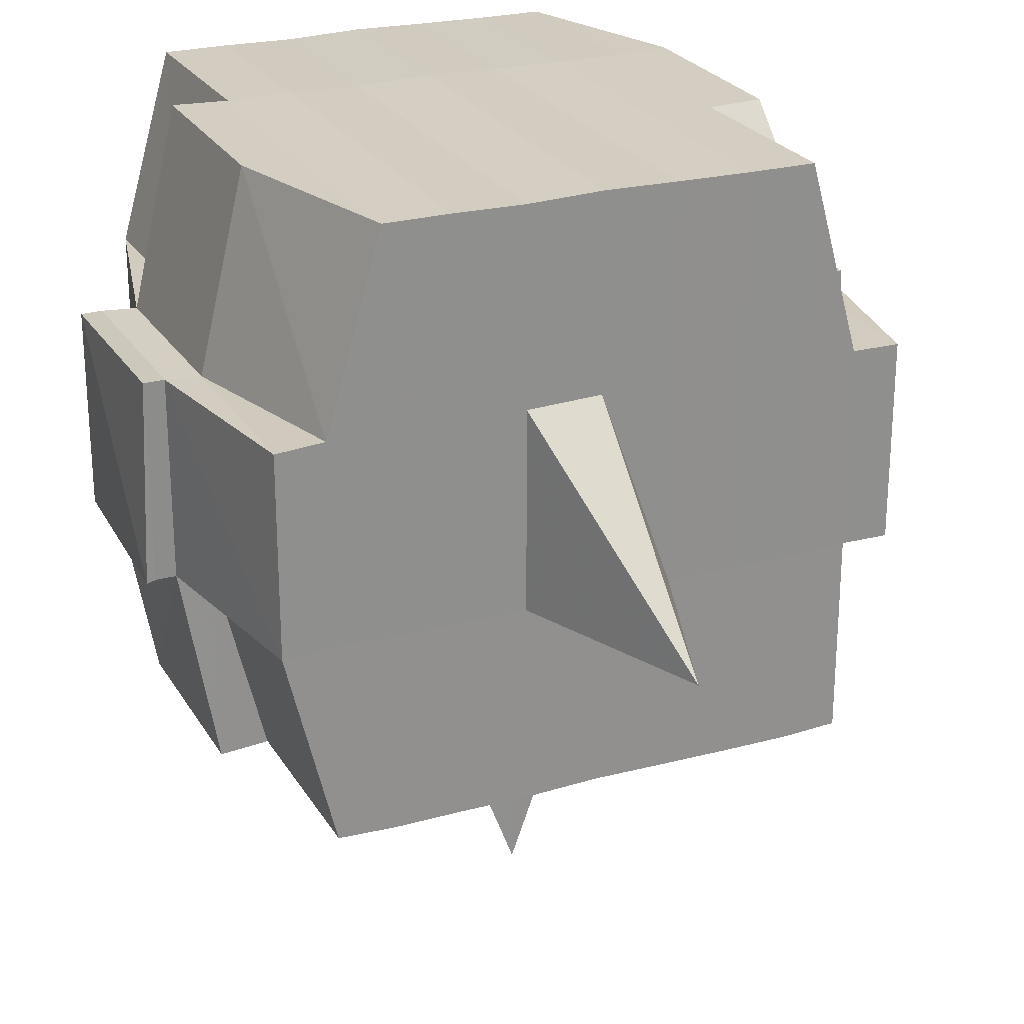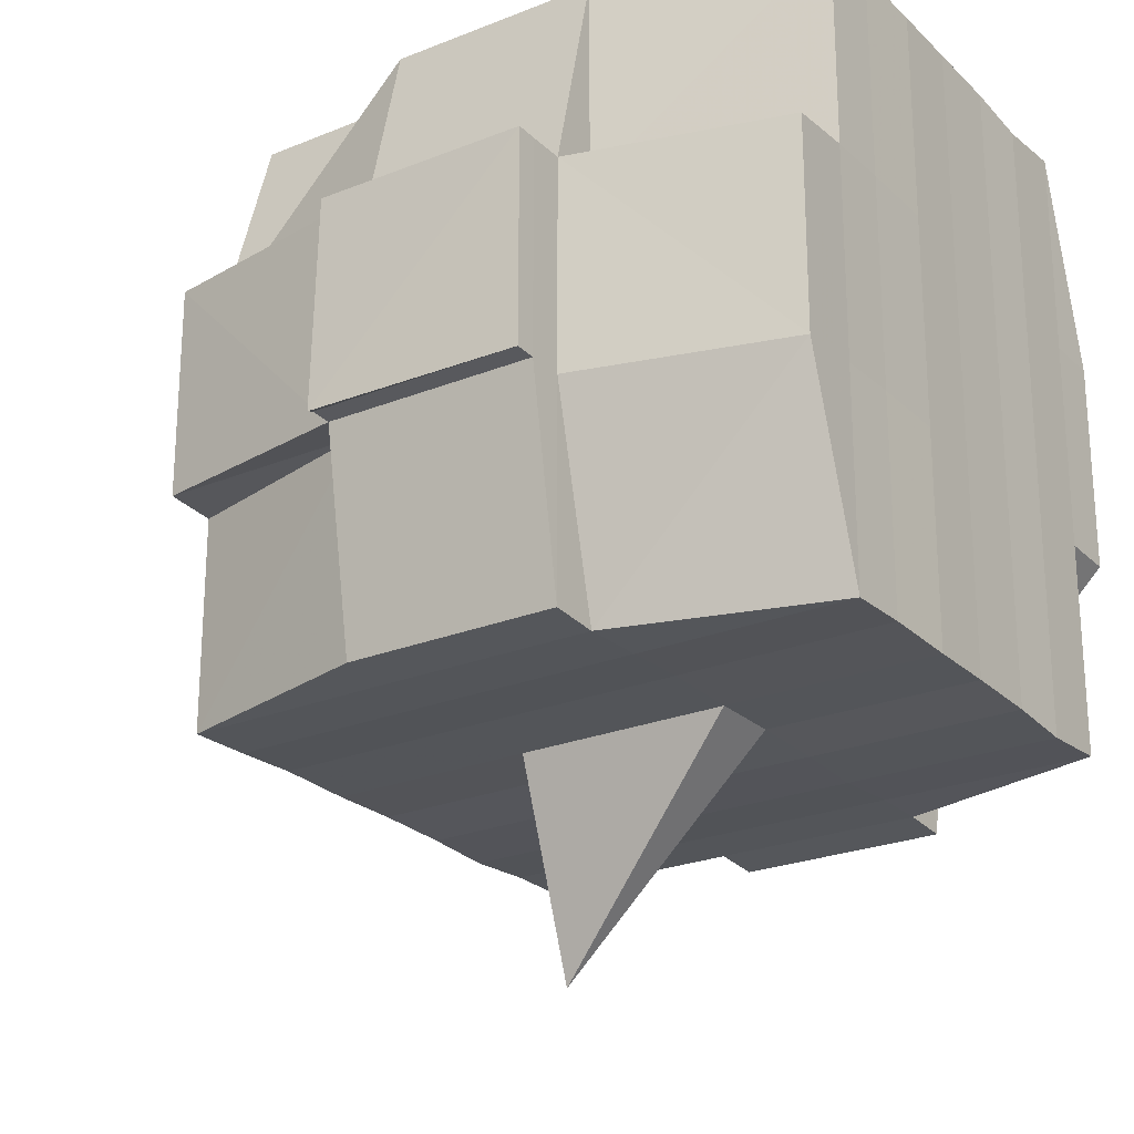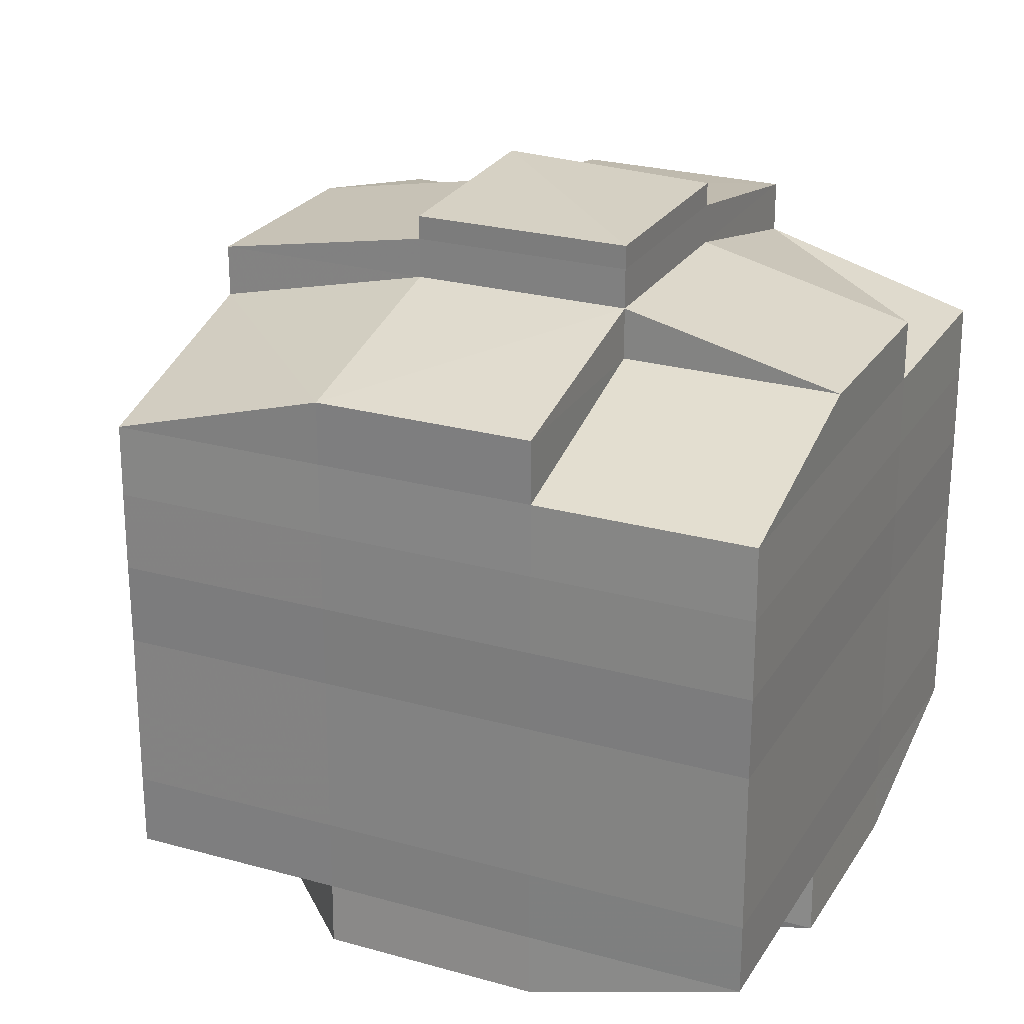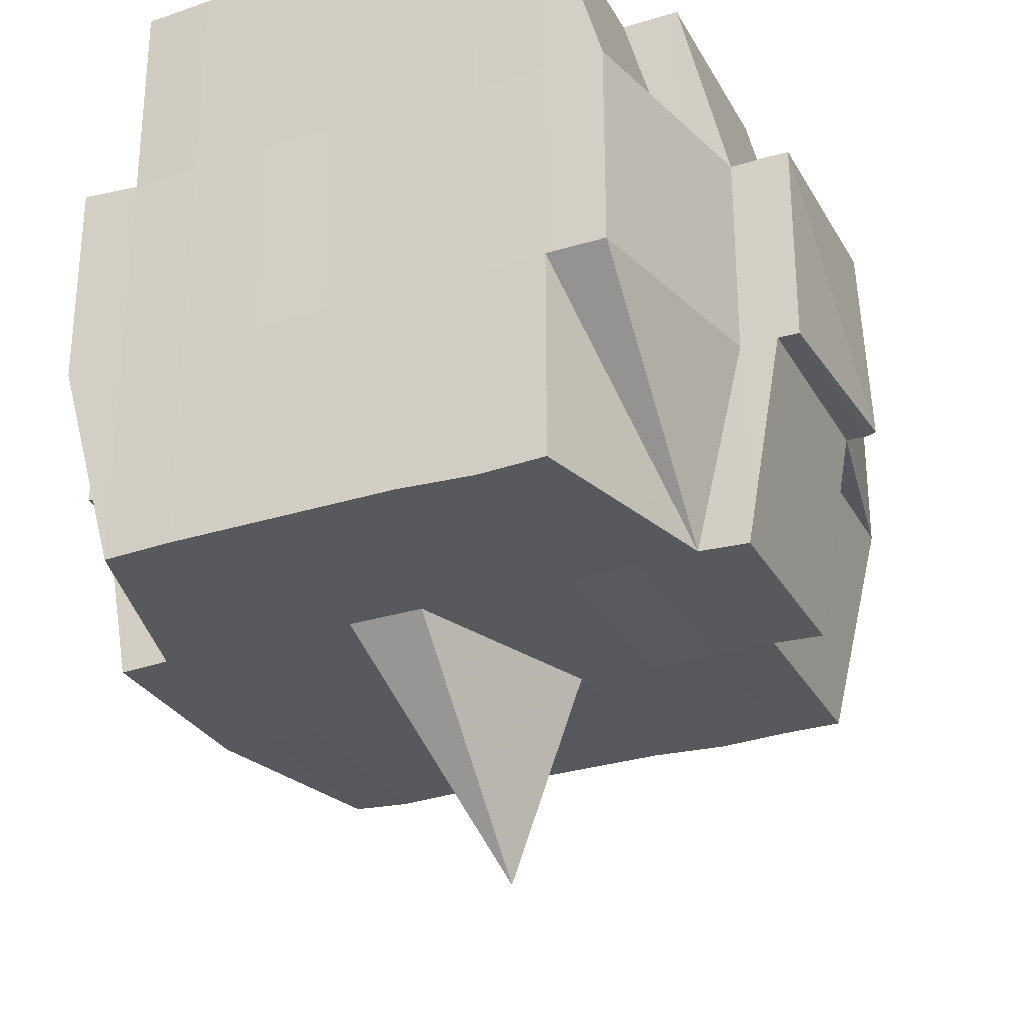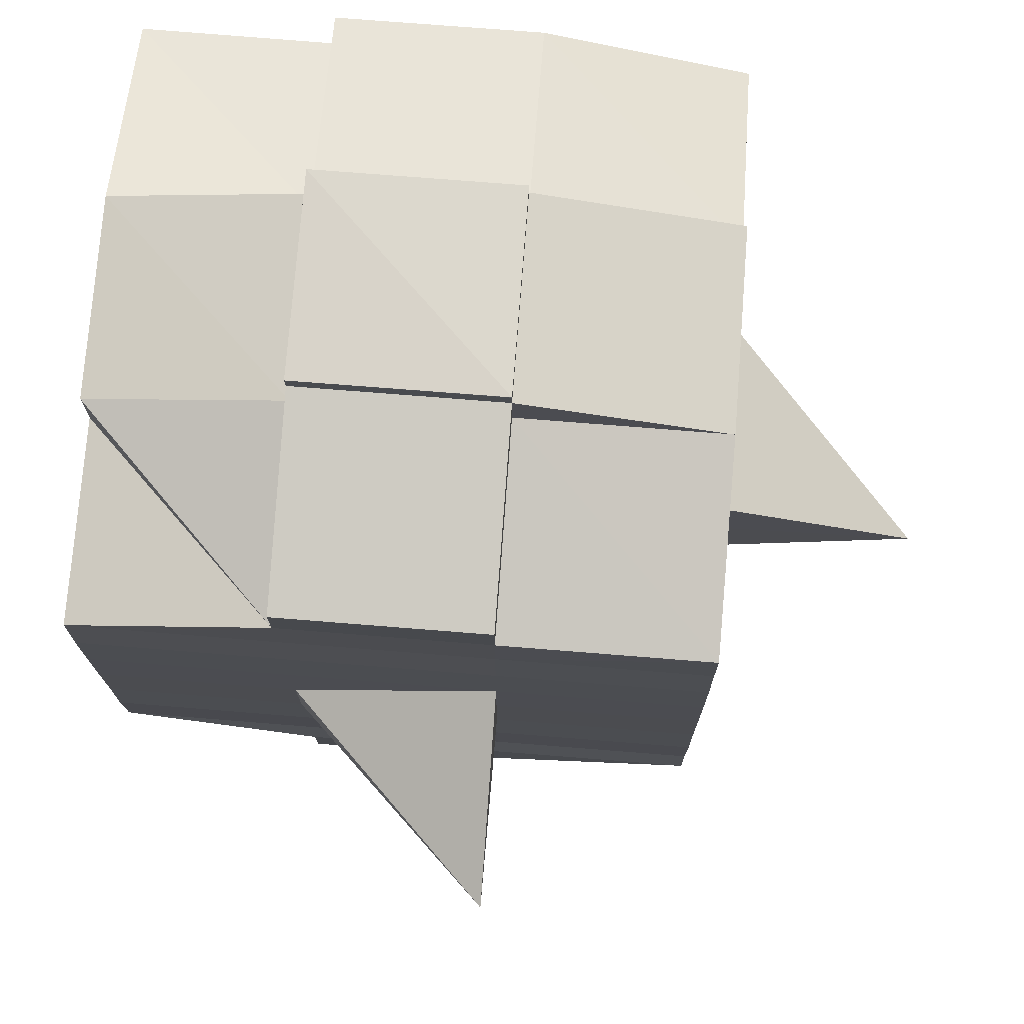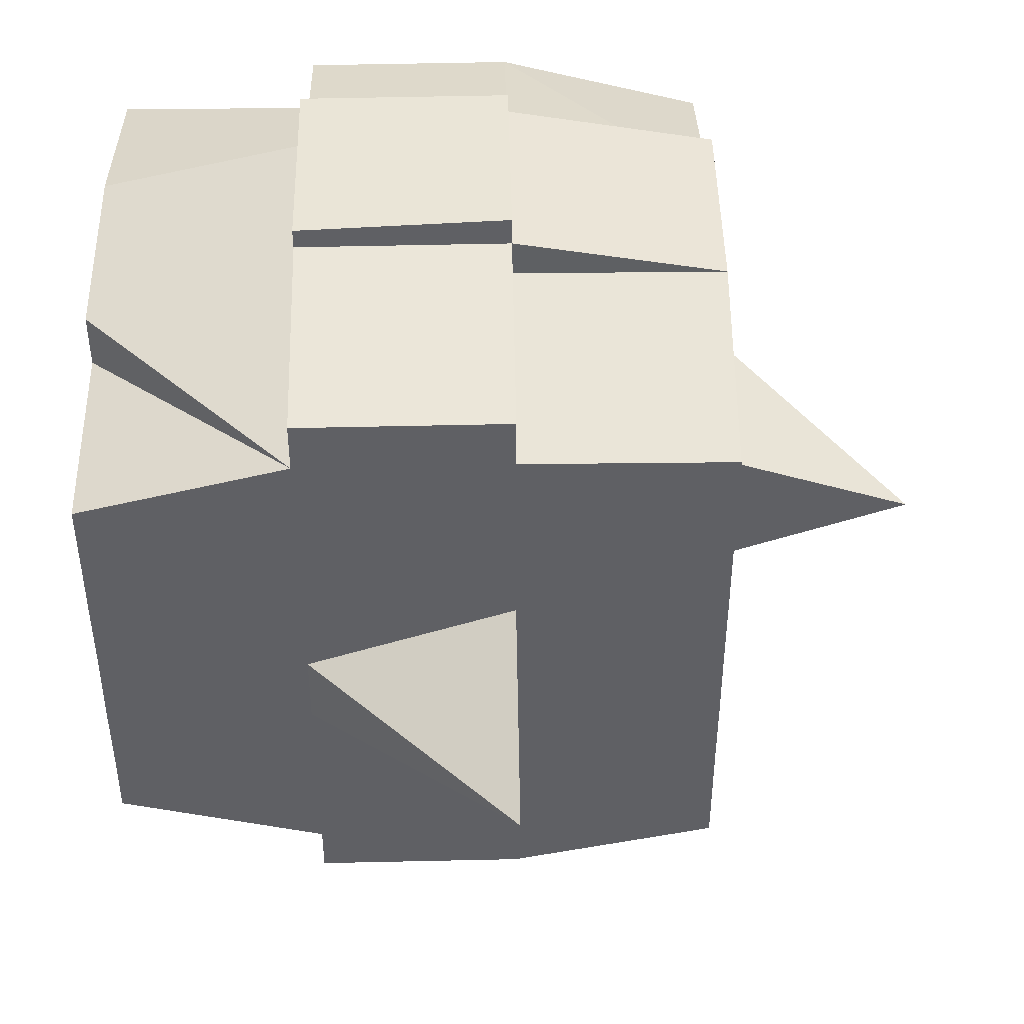
<metadata>
{"format":"obj","ext":"obj","renderer":"f3d","projection":"perspective","resolution":1024,"background":"white","views":[{"elev":24.8,"azim":-114.4,"up":"+Y"},{"elev":-24.2,"azim":33.6,"up":"+Y"},{"elev":24.5,"azim":114.5,"up":"+Z"},{"elev":-29.5,"azim":114.1,"up":"+Y"},{"elev":74.6,"azim":-85.5,"up":"+Z"},{"elev":45.8,"azim":-91.1,"up":"+Z"}]}
</metadata>
<code>
o 927
v 2166 1861 11.05
v 2166 1861 11.05
v 2166 1861 11.05
v 2166 1861 11.05
v 2166 1861 11.05
v 2166 1861 11.05
v 2166 1861 11.05
v 2166 1861 11.05
v 2166 1861 11.05
v 2166 1861 11.05
v 2166 1861 11.05
v 2166 1861 11.05
v 2166 1861 11.05
v 2166 1861 11.06
v 2166 1861 11.05
v 2166 1861 11.05
v 2166 1861 11.05
v 2166 1861 11.06
v 2166 1861 11.05
v 2166 1861 11.06
v 2166 1861 11.06
v 2166 1861 11.05
v 2166 1861 11.06
v 2166 1861 11.06
v 2166 1861 11.06
v 2166 1861 11.06
v 2166 1861 11.06
v 2166 1861 11.06
v 2166 1861 11.06
v 2166 1861 11.06
v 2166 1861 11.06
v 2166 1861 11.07
v 2166 1861 11.06
v 2166 1861 11.07
v 2166 1861 11.07
v 2166 1861 11.07
v 2166 1861 11.07
v 2166 1861 11.07
v 2166 1861 11.07
v 2166 1861 11.07
v 2166 1861 11.07
v 2166 1861 11.07
v 2166 1861 11.07
v 2166 1861 11.07
v 2166 1861 11.07
v 2166 1861 11.07
v 2166 1861 11.06
v 2166 1861 11.07
v 2166 1861 11.06
v 2166 1861 11.06
v 2166 1861 11.07
v 2166 1861 11.06
v 2166 1861 11.07
v 2166 1861 11.07
v 2166 1861 11.07
v 2166 1861 11.07
v 2166 1861 11.07
v 2166 1861 11.07
v 2166 1861 11.07
v 2166 1861 11.07
v 2166 1861 11.07
v 2166 1861 11.07
v 2166 1861 11.07
v 2166 1861 11.08
v 2166 1861 11.08
v 2166 1861 11.08
v 2166 1861 11.08
v 2166 1861 11.08
v 2166 1861 11.08
v 2166 1861 11.08
v 2166 1861 11.07
v 2166 1861 11.08
v 2166 1861 11.08
v 2166 1861 11.08
v 2166 1861 11.08
v 2166 1861 11.08
v 2166 1861 11.08
v 2166 1861 11.08
v 2166 1861 11.08
v 2166 1861 11.08
v 2166 1861 11.09
v 2166 1861 11.08
v 2166 1861 11.09
v 2166 1861 11.09
v 2166 1861 11.09
v 2166 1861 11.09
v 2166 1861 11.09
v 2166 1861 11.09
v 2166 1861 11.09
v 2166 1861 11.08
v 2166 1861 11.09
v 2166 1861 11.09
v 2166 1861 11.09
v 2166 1861 11.09
v 2166 1861 11.09
v 2166 1861 11.09
v 2166 1861 11.09
v 2166 1861 11.09
v 2166 1861 11.09
v 2166 1861 11.09
v 2166 1861 11.09
v 2166 1861 11.09
v 2166 1861 11.09
v 2166 1861 11.09
v 2166 1861 11.09
v 2166 1861 11.09
v 2166 1861 11.09
v 2166 1861 11.08
v 2166 1861 11.09
v 2166 1861 11.09
v 2166 1861 11.09
v 2166 1861 11.09
v 2166 1861 11.09
v 2166 1861 11.09
v 2166 1861 11.09
v 2166 1861 11.09
v 2166 1861 11.09
v 2166 1861 11.08
v 2166 1861 11.09
v 2166 1861 11.08
v 2166 1861 11.08
v 2166 1861 11.08
v 2166 1861 11.08
v 2166 1861 11.08
v 2166 1861 11.08
v 2166 1861 11.08
v 2166 1861 11.08
v 2166 1861 11.08
v 2166 1861 11.08
v 2166 1861 11.07
v 2166 1861 11.08
v 2166 1861 11.08
v 2166 1861 11.08
v 2166 1861 11.08
v 2166 1861 11.07
v 2166 1861 11.07
v 2166 1861 11.07
v 2166 1861 11.07
v 2166 1861 11.07
v 2166 1861 11.07
v 2166 1861 11.07
v 2166 1861 11.07
v 2166 1861 11.07
v 2166 1861 11.07
v 2166 1861 11.07
v 2166 1861 11.06
v 2166 1861 11.07
v 2166 1861 11.07
v 2166 1861 11.07
v 2166 1861 11.06
v 2166 1861 11.06
v 2166 1861 11.06
v 2166 1861 11.06
v 2166 1861 11.06
v 2166 1861 11.06
v 2166 1861 11.05
v 2166 1861 11.06
v 2166 1861 11.06
v 2166 1861 11.06
v 2166 1861 11.06
v 2166 1861 11.06
v 2166 1861 11.06
v 2166 1861 11.06
v 2166 1861 11.06
v 2166 1861 11.06
v 2166 1861 11.06
v 2166 1861 11.06
v 2166 1861 11.06
v 2166 1861 11.06
v 2166 1861 11.06
v 2166 1861 11.05
v 2166 1861 11.06
v 2166 1861 11.05
v 2166 1861 11.05
v 2166 1861 11.05
v 2166 1861 11.05
v 2166 1861 11.05
v 2166 1861 11.05
v 2166 1861 11.05
v 2166 1861 11.05
v 2166 1861 11.05
v 2166 1861 11.06
v 2166 1861 11.05
v 2166 1861 11.05
v 2166 1861 11.05
v 2166 1861 11.05
v 2166 1861 11.05
v 2166 1861 11.05
v 2166 1861 11.05
v 2166 1861 11.05
v 2166 1861 11.06
v 2166 1861 11.05
v 2166 1861 11.06
v 2166 1861 11.05
v 2166 1861 11.05
v 2166 1861 11.05
v 2166 1861 11.05
v 2166 1861 11.06
v 2166 1861 11.06
v 2166 1861 11.06
v 2166 1861 11.06
v 2166 1861 11.06
v 2166 1861 11.06
v 2166 1861 11.06
v 2166 1861 11.06
v 2166 1861 11.06
v 2166 1861 11.06
v 2166 1861 11.06
v 2166 1861 11.06
v 2166 1861 11.07
v 2166 1861 11.06
v 2166 1861 11.06
v 2166 1861 11.06
v 2166 1861 11.07
v 2166 1861 11.07
v 2166 1861 11.07
v 2166 1861 11.07
v 2166 1861 11.06
v 2166 1861 11.07
v 2166 1861 11.07
v 2166 1861 11.07
v 2166 1861 11.07
v 2166 1861 11.07
v 2166 1861 11.07
v 2166 1861 11.08
v 2166 1861 11.07
v 2166 1861 11.07
v 2166 1861 11.07
v 2166 1861 11.08
v 2166 1861 11.08
v 2166 1861 11.08
v 2166 1861 11.08
v 2166 1861 11.07
v 2166 1861 11.08
v 2166 1861 11.08
v 2166 1861 11.08
v 2166 1861 11.08
v 2166 1861 11.08
v 2166 1861 11.08
v 2166 1861 11.08
v 2166 1861 11.08
v 2166 1861 11.09
v 2166 1861 11.08
v 2166 1861 11.08
v 2166 1861 11.08
v 2166 1861 11.08
v 2166 1861 11.08
v 2166 1861 11.08
v 2166 1861 11.09
v 2166 1861 11.08
v 2166 1861 11.08
v 2166 1861 11.08
v 2166 1861 11.08
v 2166 1861 11.08
v 2166 1861 11.08
v 2166 1861 11.09
v 2166 1861 11.09
v 2166 1861 11.09
v 2166 1861 11.09
v 2166 1861 11.09
v 2166 1861 11.09
v 2166 1861 11.09
v 2166 1861 11.08
v 2166 1861 11.09
v 2166 1861 11.08
v 2166 1861 11.08
v 2166 1861 11.08
v 2166 1861 11.09
v 2166 1861 11.08
v 2166 1861 11.08
v 2166 1861 11.08
v 2166 1861 11.08
v 2166 1861 11.07
v 2166 1861 11.07
v 2166 1861 11.07
v 2166 1861 11.07
v 2166 1861 11.07
v 2166 1861 11.07
v 2166 1861 11.08
v 2166 1861 11.08
v 2166 1861 11.07
v 2166 1861 11.07
v 2166 1861 11.07
v 2166 1861 11.07
v 2166 1861 11.07
v 2166 1861 11.07
v 2166 1861 11.07
v 2166 1861 11.07
v 2166 1861 11.07
v 2166 1861 11.07
v 2166 1861 11.06
v 2166 1861 11.06
v 2166 1861 11.06
v 2166 1861 11.06
v 2166 1861 11.06
v 2166 1861 11.06
v 2166 1861 11.06
v 2166 1861 11.05
v 2166 1861 11.05
v 2166 1861 11.05
v 2166 1861 11.05
v 2166 1861 11.05
v 2166 1861 11.05
v 2166 1861 11.05
v 2166 1861 11.06
v 2166 1861 11.06
v 2166 1861 11.06
v 2166 1861 11.06
v 2166 1861 11.06
v 2166 1861 11.06
v 2166 1861 11.06
v 2166 1861 11.06
v 2166 1861 11.05
v 2166 1861 11.05
v 2166 1861 11.05
v 2166 1861 11.05
v 2166 1861 11.05
v 2166 1861 11.05
v 2166 1861 11.05
v 2166 1861 11.07
v 2166 1861 11.07
v 2166 1861 11.07
v 2166 1861 11.07
v 2166 1861 11.07
v 2166 1861 11.07
v 2166 1861 11.07
v 2166 1861 11.07
v 2166 1861 11.07
v 2166 1861 11.07
v 2166 1861 11.08
v 2166 1861 11.08
v 2166 1861 11.08
v 2166 1861 11.09
v 2166 1861 11.09
v 2166 1861 11.08
v 2166 1861 11.09
v 2166 1861 11.09
v 2166 1861 11.09
v 2166 1861 11.09
v 2166 1861 11.09
f 1 2 3
f 4 5 2
f 6 7 3
f 8 9 6
f 10 11 5
f 12 13 4
f 13 14 15
f 16 12 17
f 10 18 19
f 18 20 11
f 21 18 22
f 23 24 18
f 24 25 26
f 27 26 18
f 18 26 28
f 26 29 28
f 29 30 28
f 26 31 29
f 25 32 31
f 33 31 26
f 32 34 35
f 34 36 37
f 38 35 31
f 39 40 38
f 40 41 42
f 42 43 44
f 45 46 43
f 31 35 47
f 31 47 29
f 29 47 30
f 35 48 47
f 47 49 50
f 48 51 49
f 47 48 52
f 53 54 48
f 54 55 56
f 56 57 51
f 58 56 48
f 48 56 59
f 60 61 57
f 56 60 62
f 63 60 56
f 36 64 63
f 63 65 60
f 64 66 65
f 67 65 63
f 66 68 69
f 65 70 60
f 60 70 71
f 65 69 70
f 72 69 65
f 70 73 61
f 69 74 70
f 74 75 73
f 70 74 76
f 74 77 75
f 69 78 74
f 79 78 69
f 78 80 74
f 79 81 82
f 83 84 77
f 85 86 81
f 87 86 88
f 89 88 90
f 91 92 84
f 93 94 92
f 95 96 91
f 97 98 94
f 96 98 99
f 100 99 101
f 102 95 103
f 104 97 105
f 106 104 107
f 108 106 80
f 105 109 110
f 111 112 109
f 113 111 114
f 115 113 116
f 116 105 117
f 116 110 118
f 119 116 120
f 80 116 121
f 121 116 122
f 80 121 123
f 121 122 124
f 123 121 124
f 124 118 125
f 124 125 126
f 127 128 123
f 123 124 129
f 129 126 130
f 129 124 131
f 132 123 129
f 133 123 132
f 134 127 132
f 132 129 135
f 135 130 136
f 135 129 137
f 138 132 135
f 76 132 138
f 139 134 138
f 138 135 140
f 140 136 141
f 140 135 142
f 143 138 140
f 71 138 143
f 144 139 143
f 143 140 145
f 145 141 146
f 145 140 147
f 148 143 145
f 62 143 148
f 149 144 148
f 148 145 150
f 150 146 151
f 150 145 152
f 153 151 154
f 155 154 156
f 157 158 156
f 159 160 158
f 161 162 155
f 163 150 162
f 164 150 163
f 164 148 150
f 59 148 164
f 165 164 163
f 52 164 165
f 166 149 164
f 167 166 165
f 165 168 169
f 170 169 171
f 170 165 172
f 30 165 170
f 28 30 170
f 28 170 173
f 173 171 174
f 173 170 175
f 176 174 177
f 176 173 178
f 179 173 180
f 181 182 173
f 178 183 184
f 185 186 176
f 187 185 188
f 189 190 183
f 189 191 190
f 192 193 189
f 9 192 194
f 175 189 194
f 194 195 7
f 196 197 195
f 198 199 197
f 200 198 189
f 201 200 189
f 201 202 200
f 200 203 198
f 202 203 200
f 204 202 205
f 203 206 191
f 207 208 202
f 202 209 203
f 152 209 202
f 208 210 209
f 209 211 203
f 203 211 212
f 211 213 206
f 209 214 211
f 147 214 209
f 210 215 214
f 214 216 211
f 216 217 213
f 211 216 218
f 214 219 216
f 142 219 214
f 215 220 219
f 219 221 216
f 221 222 217
f 216 221 223
f 219 224 221
f 137 224 219
f 220 225 224
f 224 226 221
f 226 227 222
f 221 226 228
f 224 229 226
f 225 230 229
f 131 229 224
f 229 231 226
f 231 232 227
f 226 231 233
f 229 234 231
f 235 234 229
f 234 236 231
f 236 237 232
f 231 236 238
f 235 239 240
f 241 242 239
f 243 242 244
f 245 244 246
f 247 248 236
f 248 249 250
f 251 250 236
f 236 250 252
f 250 253 252
f 252 253 254
f 252 254 255
f 250 256 253
f 117 256 250
f 249 257 256
f 257 258 259
f 114 259 256
f 258 260 261
f 256 261 262
f 256 262 263
f 259 101 264
f 265 264 266
f 265 266 267
f 268 103 265
f 269 102 265
f 270 267 271
f 270 265 72
f 253 265 270
f 254 253 270
f 254 270 272
f 272 270 67
f 272 271 273
f 255 254 272
f 255 272 274
f 274 272 45
f 274 273 275
f 276 275 277
f 278 255 274
f 238 255 278
f 279 280 255
f 281 279 278
f 278 282 283
f 284 283 285
f 233 278 284
f 284 278 286
f 287 281 284
f 228 284 288
f 289 287 288
f 288 284 290
f 290 277 291
f 288 290 292
f 292 290 33
f 292 291 293
f 294 288 292
f 223 288 294
f 295 289 294
f 294 292 296
f 296 292 27
f 296 293 297
f 298 297 299
f 300 299 301
f 302 303 301
f 304 305 303
f 306 307 300
f 308 296 307
f 309 296 308
f 198 309 308
f 309 294 296
f 218 294 309
f 310 309 311
f 312 295 309
f 313 314 315
f 314 316 317
f 313 318 319
f 320 321 322
f 323 324 321
f 325 326 327
f 328 329 326
f 330 331 332
f 333 334 335
f 336 337 338
f 338 339 340

</code>
